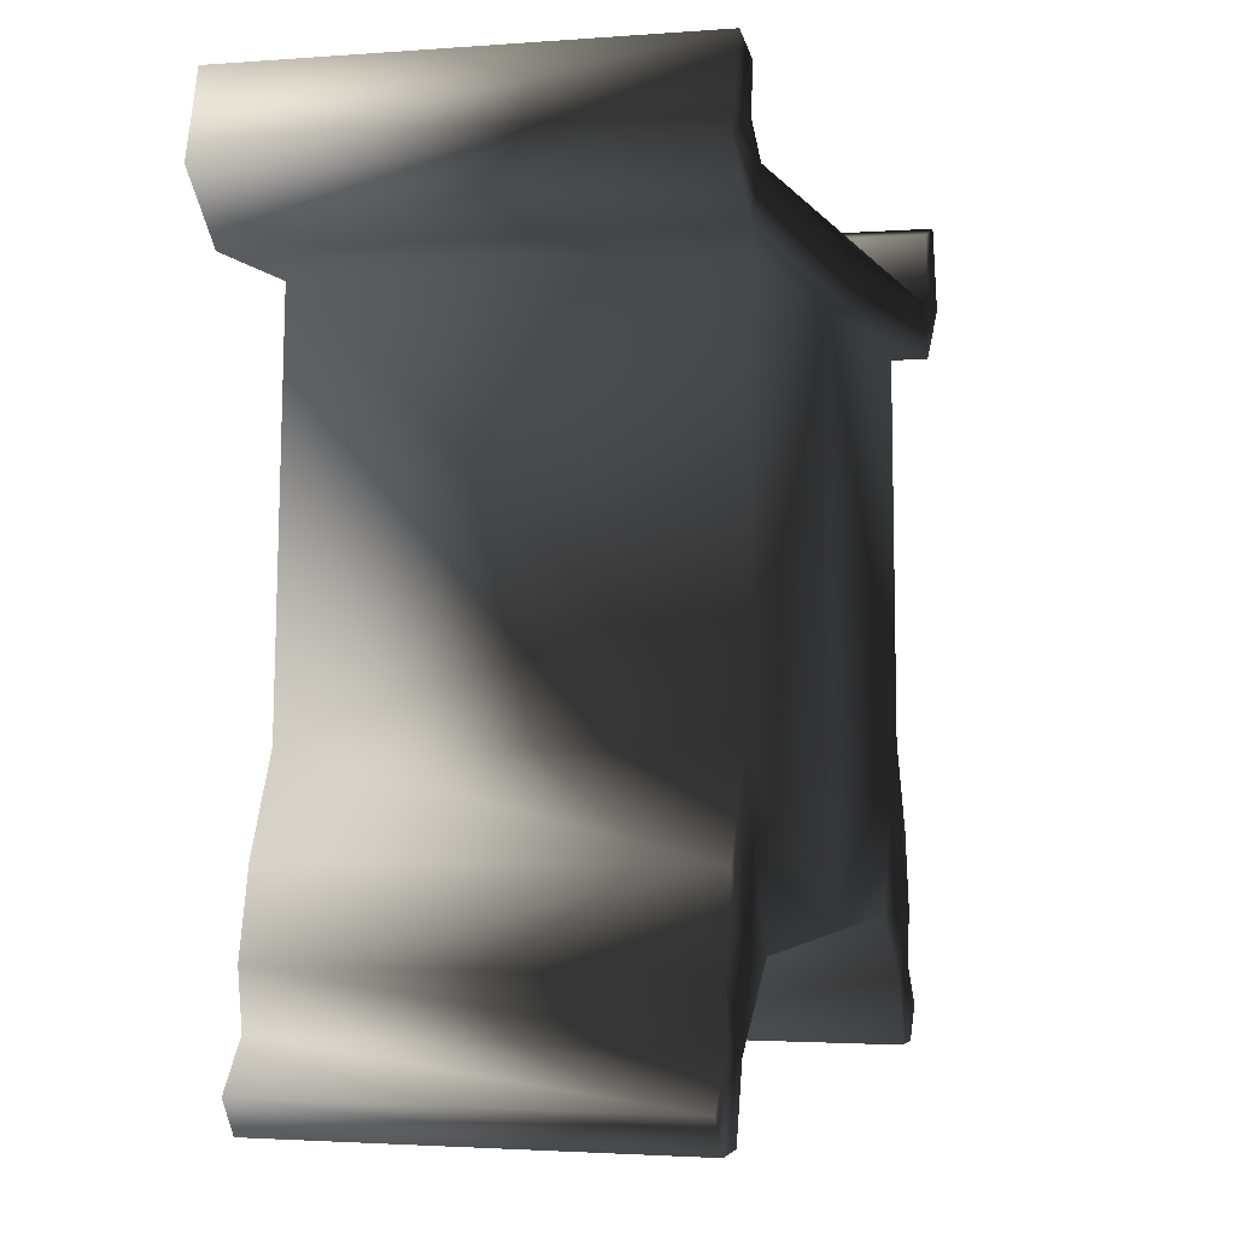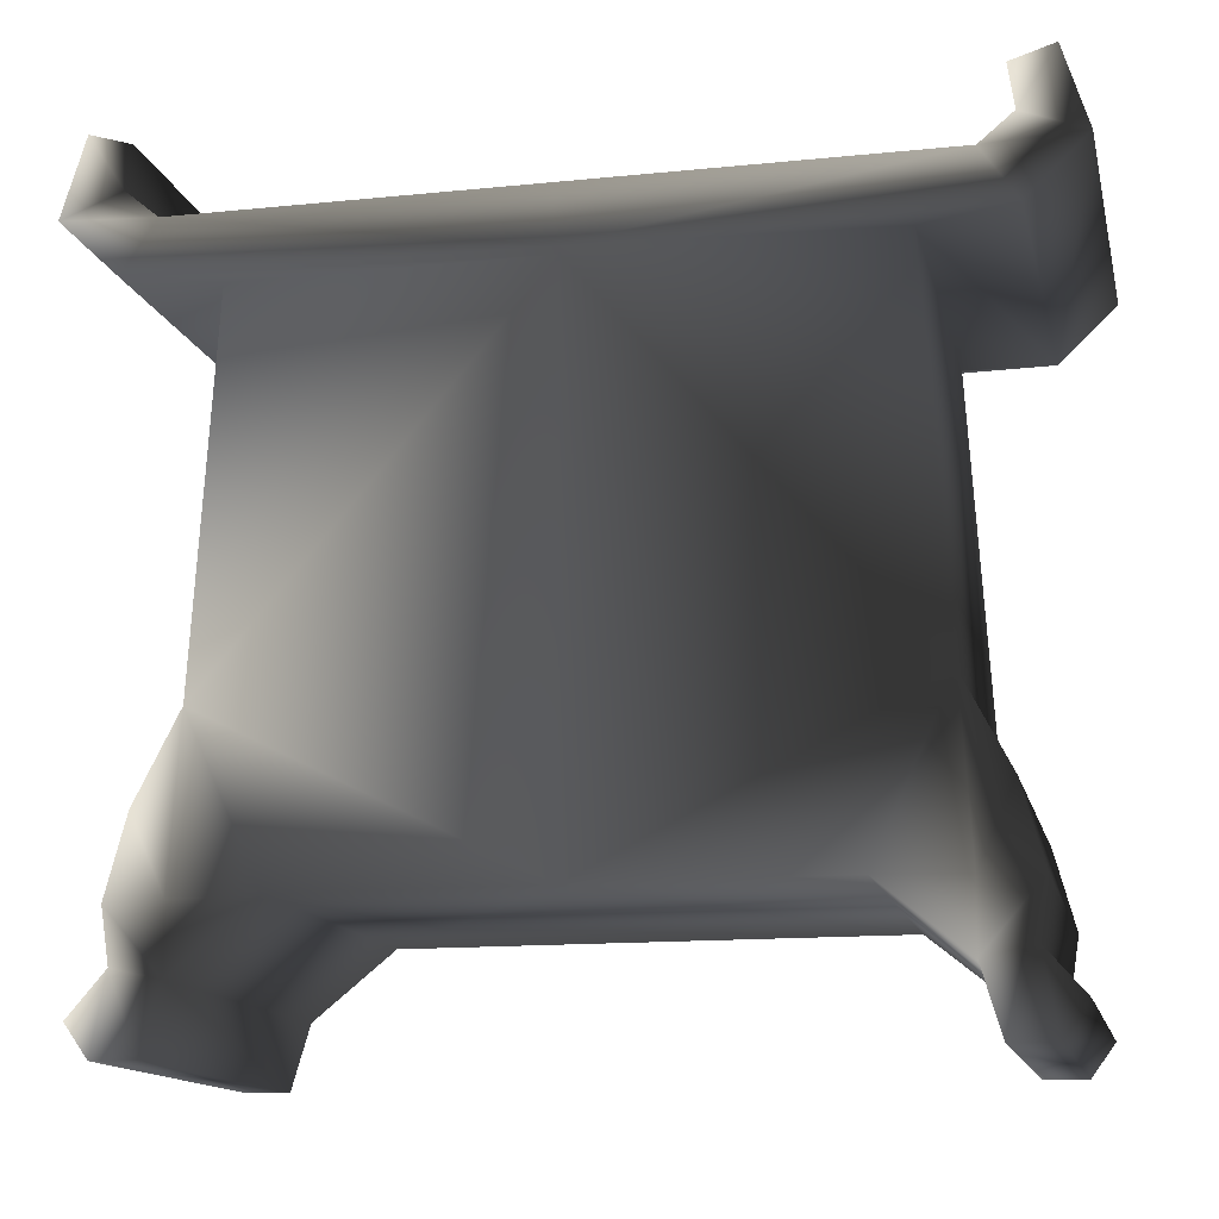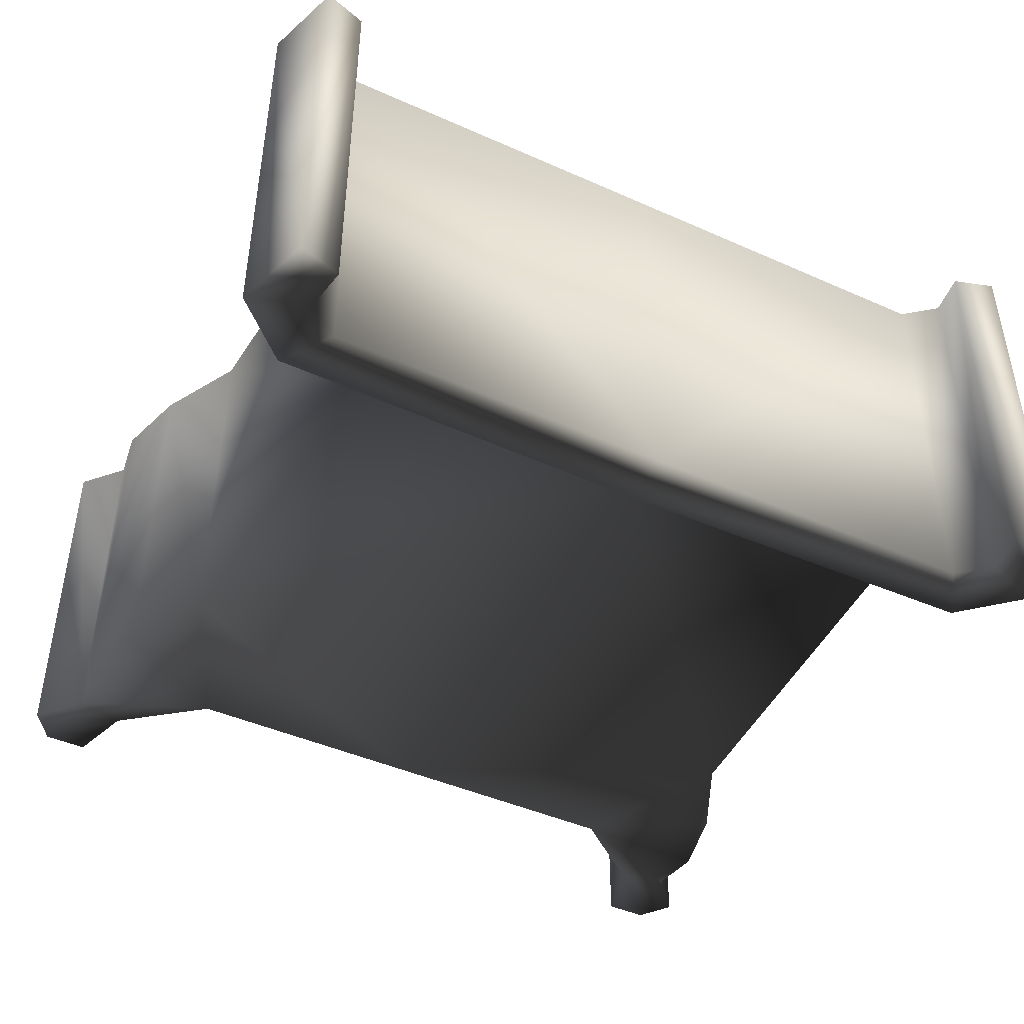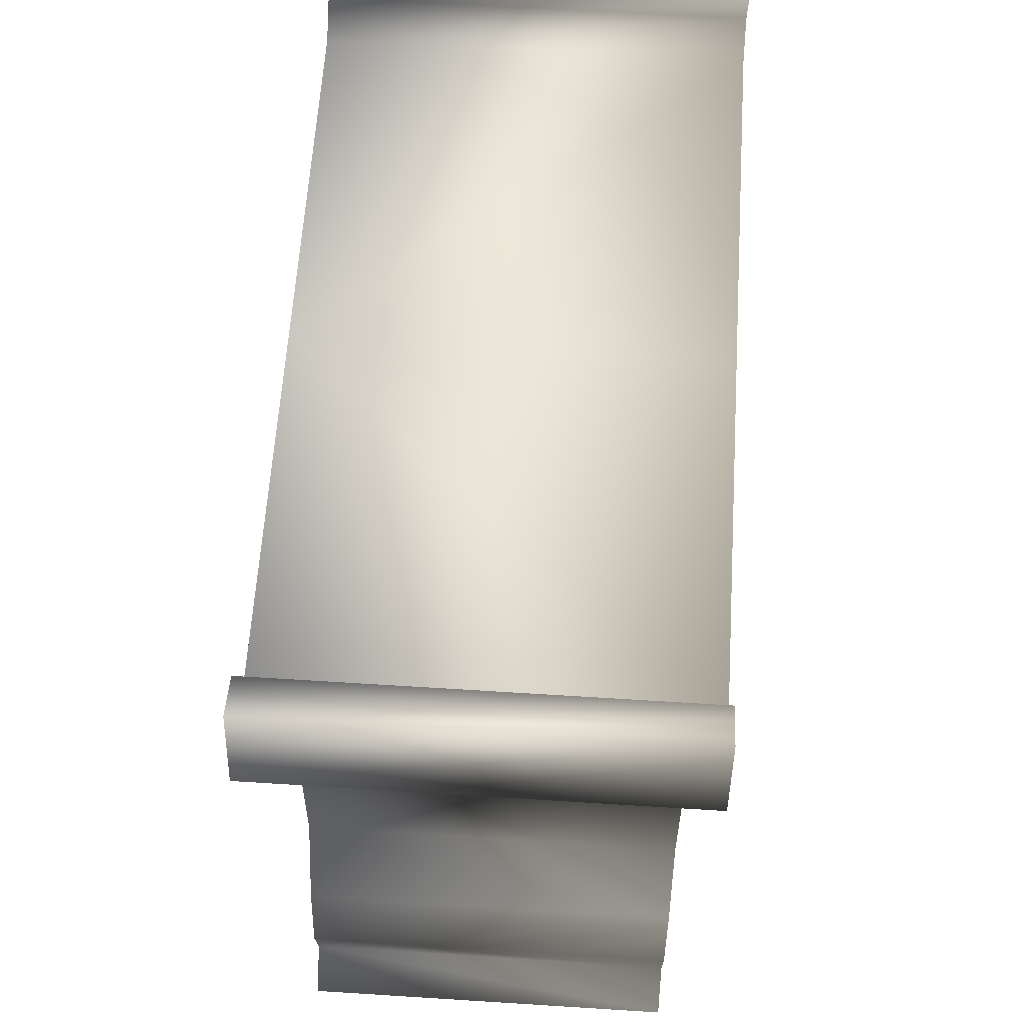
<metadata>
{"format":"obj","ext":"obj","renderer":"f3d","projection":"perspective","resolution":1024,"background":"white","views":[{"elev":-2.2,"azim":-74.3,"up":"+Y"},{"elev":-13.9,"azim":12.8,"up":"+Y"},{"elev":-44.6,"azim":152.6,"up":"+Z"},{"elev":61.6,"azim":-86.3,"up":"+Y"}]}
</metadata>
<code>
v -0.7805 1.73 -0.4916
v 0 1.73 -0.4916
v -0.8394 0.7582 -0.4916
v -1.025 -0.004302 -0.4916
v -0.8637 0.1641 -0.4916
v -0.9135 -0.004302 -0.4916
v -1.086 0.08049 -0.4916
v -0.8637 0.1641 -0.4916
v -1.025 -0.004302 -0.4916
v -0.9884 0.1927 -0.4916
v -0.8637 0.1641 -0.4916
v -1.086 0.08049 -0.4916
v -0.8637 0.1641 -0.4916
v -0.9884 0.1927 -0.4916
v -0.6474 0.3398 -0.4916
v -1.01 0.3311 -0.4916
v -0.6474 0.3398 -0.4916
v -0.9884 0.1927 -0.4916
v -1.025 -0.004302 -0.4916
v -1.025 -0.004302 0.4916
v -1.086 0.08049 -0.4916
v -1.086 0.08049 0.4916
v -1.086 0.08049 -0.4916
v -1.025 -0.004302 0.4916
v -1.086 0.08049 -0.4916
v -1.086 0.08049 0.4916
v -0.9884 0.1927 -0.4916
v -0.9884 0.1927 0.4916
v -0.9884 0.1927 -0.4916
v -1.086 0.08049 0.4916
v -0.9884 0.1927 -0.4916
v -0.9884 0.1927 0.4916
v -1.01 0.3311 -0.4916
v -1.01 0.3311 0.4916
v -1.01 0.3311 -0.4916
v -0.9884 0.1927 0.4916
v -1.01 0.3311 0.4916
v -0.9553 0.5334 0.4916
v -1.01 0.3311 -0.4916
v -0.9553 0.5334 -0.4916
v -1.01 0.3311 -0.4916
v -0.9553 0.5334 0.4916
v -0.9553 0.5334 -0.4916
v -0.9553 0.5334 0.4916
v -0.8394 0.7582 -0.4916
v -0.8394 0.7582 0.4916
v -0.8394 0.7582 -0.4916
v -0.9553 0.5334 0.4916
v -0.8394 0.7582 -0.4916
v -0.8394 0.7582 0.4916
v -0.7805 1.73 -0.4916
v -0.7805 1.73 0.4916
v -0.7805 1.73 -0.4916
v -0.8394 0.7582 0.4916
v 1.012 1.744 0.5452
v 0.9206 1.879 0.5452
v 0 1.73 0.5452
v 1.012 1.744 0.5452
v 1.165 1.89 0.5452
v 0.9206 1.879 0.5452
v 1.006 1.95 0.5452
v 0.9206 1.879 0.5452
v 1.165 1.89 0.5452
v 1.165 1.89 0.5452
v 1.101 2.097 0.5452
v 1.006 1.95 0.5452
v 0.9897 2.062 0.5452
v 1.006 1.95 0.5452
v 1.101 2.097 0.5452
v 0 1.879 0.5452
v 0 1.73 0.5452
v 0.9206 1.879 0.5452
v 0 1.879 0.5452
v -0.9206 1.879 0.5452
v 0 1.73 0.5452
v -0.9897 2.062 0.5452
v -1.101 2.097 0.5452
v -1.006 1.95 0.5452
v -1.165 1.89 0.5452
v -1.006 1.95 0.5452
v -1.101 2.097 0.5452
v -1.006 1.95 0.5452
v -1.165 1.89 0.5452
v -0.9206 1.879 0.5452
v -1.012 1.744 0.5452
v -0.9206 1.879 0.5452
v -1.165 1.89 0.5452
v -1.012 1.744 0.5452
v 0 1.73 0.5452
v -0.9206 1.879 0.5452
v 0.7805 1.73 0.4916
v 0.8394 0.7582 0.4916
v 0.7805 1.73 -0.4916
v 0.8394 0.7582 -0.4916
v 0.7805 1.73 -0.4916
v 0.8394 0.7582 0.4916
v 0.8394 0.7582 0.4916
v 0.9553 0.5334 0.4916
v 0.8394 0.7582 -0.4916
v 0.9553 0.5334 -0.4916
v 0.8394 0.7582 -0.4916
v 0.9553 0.5334 0.4916
v 0.9553 0.5334 -0.4916
v 0.9553 0.5334 0.4916
v 1.01 0.3311 -0.4916
v 1.025 -0.004302 -0.4916
v 1.086 0.08049 -0.4916
v 1.025 -0.004302 0.4916
v 1.086 0.08049 0.4916
v 1.025 -0.004302 0.4916
v 1.086 0.08049 -0.4916
v 1.086 0.08049 -0.4916
v 0.9884 0.1927 -0.4916
v 1.086 0.08049 0.4916
v 0.9884 0.1927 0.4916
v 1.086 0.08049 0.4916
v 0.9884 0.1927 -0.4916
v 0.9884 0.1927 -0.4916
v 1.01 0.3311 -0.4916
v 0.9884 0.1927 0.4916
v 1.01 0.3311 0.4916
v 0.9884 0.1927 0.4916
v 1.01 0.3311 -0.4916
v 1.01 0.3311 0.4916
v 1.01 0.3311 -0.4916
v 0.9553 0.5334 0.4916
v 1.012 1.744 -0.5452
v 0 1.73 -0.5452
v 0.9206 1.879 -0.5452
v 0.9206 1.879 -0.5452
v 1.006 1.95 -0.5452
v 1.012 1.744 -0.5452
v 1.165 1.89 -0.5452
v 1.012 1.744 -0.5452
v 1.006 1.95 -0.5452
v 1.006 1.95 -0.5452
v 0.9897 2.062 -0.5452
v 1.165 1.89 -0.5452
v 1.101 2.097 -0.5452
v 1.165 1.89 -0.5452
v 0.9897 2.062 -0.5452
v 0 1.879 -0.5452
v 0.9206 1.879 -0.5452
v 0 1.73 -0.5452
v 0 1.879 -0.5452
v 0 1.73 -0.5452
v -0.9206 1.879 -0.5452
v -1.012 1.744 -0.5452
v -0.9206 1.879 -0.5452
v 0 1.73 -0.5452
v -0.9206 1.879 -0.5452
v -1.012 1.744 -0.5452
v -1.006 1.95 -0.5452
v -1.165 1.89 -0.5452
v -1.006 1.95 -0.5452
v -1.012 1.744 -0.5452
v -1.006 1.95 -0.5452
v -1.165 1.89 -0.5452
v -0.9897 2.062 -0.5452
v -1.101 2.097 -0.5452
v -0.9897 2.062 -0.5452
v -1.165 1.89 -0.5452
v 1.101 2.097 0.5452
v 1.101 2.097 -0.5452
v 0.9897 2.062 0.5452
v 0.9897 2.062 -0.5452
v 0.9897 2.062 0.5452
v 1.101 2.097 -0.5452
v 0.9897 2.062 -0.5452
v 1.006 1.95 -0.5452
v 0.9897 2.062 0.5452
v 1.006 1.95 0.5452
v 0.9897 2.062 0.5452
v 1.006 1.95 -0.5452
v 1.006 1.95 -0.5452
v 0.9206 1.879 -0.5452
v 1.006 1.95 0.5452
v 0.9206 1.879 0.5452
v 1.006 1.95 0.5452
v 0.9206 1.879 -0.5452
v 0.9206 1.879 -0.5452
v 0 1.879 -0.5452
v 0.9206 1.879 0.5452
v -1.101 2.097 0.5452
v -0.9897 2.062 0.5452
v -1.101 2.097 -0.5452
v 0 1.879 0.5452
v 0.9206 1.879 0.5452
v 0 1.879 -0.5452
v 0 1.879 0.5452
v 0 1.879 -0.5452
v -0.9206 1.879 0.5452
v -0.9206 1.879 -0.5452
v -0.9206 1.879 0.5452
v 0 1.879 -0.5452
v -0.9206 1.879 0.5452
v -0.9206 1.879 -0.5452
v -1.006 1.95 0.5452
v -1.006 1.95 -0.5452
v -1.006 1.95 0.5452
v -0.9206 1.879 -0.5452
v -1.006 1.95 0.5452
v -1.006 1.95 -0.5452
v -0.9897 2.062 0.5452
v -0.9897 2.062 -0.5452
v -0.9897 2.062 0.5452
v -1.006 1.95 -0.5452
v -0.9897 2.062 -0.5452
v -1.101 2.097 -0.5452
v -0.9897 2.062 0.5452
v -1.012 1.744 0.5452
v -1.012 1.744 -0.5452
v -0.7805 1.73 0.4916
v -1.012 1.744 0.5452
v -1.165 1.89 0.5452
v -1.012 1.744 -0.5452
v -1.165 1.89 -0.5452
v -1.012 1.744 -0.5452
v -1.165 1.89 0.5452
v -1.165 1.89 0.5452
v -1.101 2.097 0.5452
v -1.165 1.89 -0.5452
v -1.101 2.097 -0.5452
v -1.165 1.89 -0.5452
v -1.101 2.097 0.5452
v -1.012 1.744 -0.5452
v 0 1.73 -0.5452
v -0.7805 1.73 -0.4916
v 0 1.73 -0.4916
v -0.7805 1.73 -0.4916
v 0 1.73 -0.5452
v 0 1.73 -0.5452
v 1.012 1.744 -0.5452
v 0 1.73 -0.4916
v 0.7805 1.73 -0.4916
v 0 1.73 -0.4916
v 1.012 1.744 -0.5452
v 0.7805 1.73 -0.4916
v 1.012 1.744 -0.5452
v 0.7805 1.73 0.4916
v -0.7805 1.73 0.4916
v -1.012 1.744 -0.5452
v -0.7805 1.73 -0.4916
v 1.101 2.097 0.5452
v 1.165 1.89 0.5452
v 1.101 2.097 -0.5452
v -0.7805 1.73 0.4916
v 0 1.73 0.4916
v -1.012 1.744 0.5452
v 0 1.73 0.5452
v -1.012 1.744 0.5452
v 0 1.73 0.4916
v 0 1.73 0.4916
v 0.7805 1.73 0.4916
v 0 1.73 0.5452
v 1.012 1.744 0.5452
v 0 1.73 0.5452
v 0.7805 1.73 0.4916
v 0.7805 1.73 0.4916
v 1.012 1.744 -0.5452
v 1.012 1.744 0.5452
v 1.012 1.744 0.5452
v 1.012 1.744 -0.5452
v 1.165 1.89 0.5452
v 1.165 1.89 -0.5452
v 1.165 1.89 0.5452
v 1.012 1.744 -0.5452
v 1.165 1.89 -0.5452
v 1.101 2.097 -0.5452
v 1.165 1.89 0.5452
v 0.6474 0.3398 0.4916
v 0 0.3398 0.4916
v 0.6474 0.3398 -0.4916
v 0.6474 0.3398 -0.4916
v 0.8637 0.1641 -0.4916
v 0.6474 0.3398 0.4916
v 0.8637 0.1641 0.4916
v 0.6474 0.3398 0.4916
v 0.8637 0.1641 -0.4916
v 0.8637 0.1641 -0.4916
v 0.9135 -0.004302 -0.4916
v 0.8637 0.1641 0.4916
v 0.9135 -0.004302 0.4916
v 0.8637 0.1641 0.4916
v 0.9135 -0.004302 -0.4916
v 0.9135 -0.004302 -0.4916
v 1.025 -0.004302 -0.4916
v 0.9135 -0.004302 0.4916
v 1.025 -0.004302 0.4916
v 0.9135 -0.004302 0.4916
v 1.025 -0.004302 -0.4916
v 0 0.3398 -0.4916
v 0.6474 0.3398 -0.4916
v 0 0.3398 0.4916
v 0 0.3398 -0.4916
v 0 0.3398 0.4916
v -0.6474 0.3398 -0.4916
v -0.6474 0.3398 0.4916
v -0.6474 0.3398 -0.4916
v 0 0.3398 0.4916
v -0.6474 0.3398 -0.4916
v -0.6474 0.3398 0.4916
v -0.8637 0.1641 -0.4916
v -0.8637 0.1641 0.4916
v -0.8637 0.1641 -0.4916
v -0.6474 0.3398 0.4916
v -0.8637 0.1641 -0.4916
v -0.8637 0.1641 0.4916
v -0.9135 -0.004302 -0.4916
v -0.9135 -0.004302 0.4916
v -0.9135 -0.004302 -0.4916
v -0.8637 0.1641 0.4916
v -0.9135 -0.004302 -0.4916
v -0.9135 -0.004302 0.4916
v -1.025 -0.004302 -0.4916
v -1.025 -0.004302 0.4916
v -1.025 -0.004302 -0.4916
v -0.9135 -0.004302 0.4916
v -1.025 -0.004302 0.4916
v -0.9884 0.1927 0.4916
v -1.086 0.08049 0.4916
v -0.9135 -0.004302 0.4916
v -0.9884 0.1927 0.4916
v -1.025 -0.004302 0.4916
v -0.8637 0.1641 0.4916
v -0.9884 0.1927 0.4916
v -0.9135 -0.004302 0.4916
v -0.9884 0.1927 0.4916
v -0.8637 0.1641 0.4916
v -1.01 0.3311 0.4916
v -0.8648 0.3346 0.4916
v -1.01 0.3311 0.4916
v -0.8637 0.1641 0.4916
v -0.6474 0.3398 0.4916
v -0.8648 0.3346 0.4916
v -0.8637 0.1641 0.4916
v -1.01 0.3311 0.4916
v -0.8648 0.3346 0.4916
v -0.9553 0.5334 0.4916
v -0.9553 0.5334 0.4916
v -0.8648 0.3346 0.4916
v -0.8394 0.7582 0.4916
v -0.8648 0.3346 0.4916
v -0.6474 0.3398 0.4916
v -0.8394 0.7582 0.4916
v -0.6474 0.3398 0.4916
v 0 0.3398 0.4916
v -0.8394 0.7582 0.4916
v 0.8394 0.7582 0.4916
v 0.7805 1.73 0.4916
v 0 1.73 0.4916
v 1.086 0.08049 0.4916
v 0.9884 0.1927 0.4916
v 1.025 -0.004302 0.4916
v 1.025 -0.004302 0.4916
v 0.9884 0.1927 0.4916
v 0.9135 -0.004302 0.4916
v 0.9135 -0.004302 0.4916
v 0.9884 0.1927 0.4916
v 0.8637 0.1641 0.4916
v 0.8658 0.3342 0.4916
v 0.9553 0.5334 0.4916
v 0.8394 0.7582 0.4916
v 1.01 0.3311 0.4916
v 0.9553 0.5334 0.4916
v 0.8658 0.3342 0.4916
v 0.9884 0.1927 0.4916
v 1.01 0.3311 0.4916
v 0.8637 0.1641 0.4916
v 0.8658 0.3342 0.4916
v 0.8637 0.1641 0.4916
v 1.01 0.3311 0.4916
v 0.6474 0.3398 0.4916
v 0.8637 0.1641 0.4916
v 0.8658 0.3342 0.4916
v 0.8658 0.3342 0.4916
v 0.8394 0.7582 0.4916
v 0.6474 0.3398 0.4916
v 0.6474 0.3398 0.4916
v 0.8394 0.7582 0.4916
v 0 0.3398 0.4916
v 0 0.3398 0.4916
v 0.8394 0.7582 0.4916
v 0 1.73 0.4916
v 0 0.3398 0.4916
v 0 1.73 0.4916
v -0.8394 0.7582 0.4916
v 0 1.73 0.4916
v -0.7805 1.73 0.4916
v -0.8394 0.7582 0.4916
v 0.9135 -0.004302 -0.4916
v 0.8637 0.1641 -0.4916
v 1.025 -0.004302 -0.4916
v 1.025 -0.004302 -0.4916
v 0.8637 0.1641 -0.4916
v 1.086 0.08049 -0.4916
v 1.086 0.08049 -0.4916
v 0.8637 0.1641 -0.4916
v 0.9884 0.1927 -0.4916
v 0.8637 0.1641 -0.4916
v 0.6474 0.3398 -0.4916
v 0.9884 0.1927 -0.4916
v 1.01 0.3311 -0.4916
v 0.9884 0.1927 -0.4916
v 0.6474 0.3398 -0.4916
v 0 0.3398 -0.4916
v 0.8394 0.7582 -0.4916
v 0.6474 0.3398 -0.4916
v 0.8394 0.7582 -0.4916
v 0.9553 0.5334 -0.4916
v 0.6474 0.3398 -0.4916
v 0.6474 0.3398 -0.4916
v 0.9553 0.5334 -0.4916
v 1.01 0.3311 -0.4916
v 0.7805 1.73 -0.4916
v 0.8394 0.7582 -0.4916
v 0 1.73 -0.4916
v 0 1.73 -0.4916
v 0.8394 0.7582 -0.4916
v 0 0.3398 -0.4916
v 0 0.3398 -0.4916
v -0.8394 0.7582 -0.4916
v 0 1.73 -0.4916
v 0 0.3398 -0.4916
v -0.6474 0.3398 -0.4916
v -0.8394 0.7582 -0.4916
v -0.6474 0.3398 -0.4916
v -0.9553 0.5334 -0.4916
v -0.8394 0.7582 -0.4916
v -1.01 0.3311 -0.4916
v -0.9553 0.5334 -0.4916
v -0.6474 0.3398 -0.4916
g Geoset_000
f 1 2 3
f 4 5 6
f 7 8 9
f 10 11 12
f 13 14 15
f 16 17 18
f 19 20 21
f 22 23 24
f 25 26 27
f 28 29 30
f 31 32 33
f 34 35 36
f 37 38 39
f 40 41 42
f 43 44 45
f 46 47 48
f 49 50 51
f 52 53 54
f 55 56 57
f 58 59 60
f 61 62 63
f 64 65 66
f 67 68 69
f 70 71 72
f 73 74 75
f 76 77 78
f 79 80 81
f 82 83 84
f 85 86 87
f 88 89 90
f 91 92 93
f 94 95 96
f 97 98 99
f 100 101 102
f 103 104 105
f 106 107 108
f 109 110 111
f 112 113 114
f 115 116 117
f 118 119 120
f 121 122 123
f 124 125 126
f 127 128 129
f 130 131 132
f 133 134 135
f 136 137 138
f 139 140 141
f 142 143 144
f 145 146 147
f 148 149 150
f 151 152 153
f 154 155 156
f 157 158 159
f 160 161 162
f 163 164 165
f 166 167 168
f 169 170 171
f 172 173 174
f 175 176 177
f 178 179 180
f 181 182 183
f 184 185 186
f 187 188 189
f 190 191 192
f 193 194 195
f 196 197 198
f 199 200 201
f 202 203 204
f 205 206 207
f 208 209 210
f 211 212 213
f 214 215 216
f 217 218 219
f 220 221 222
f 223 224 225
f 226 227 228
f 229 230 231
f 232 233 234
f 235 236 237
f 238 239 240
f 241 242 243
f 244 245 246
f 247 248 249
f 250 251 252
f 253 254 255
f 256 257 258
f 259 260 261
f 262 263 264
f 265 266 267
f 268 269 270
f 271 272 273
f 274 275 276
f 277 278 279
f 280 281 282
f 283 284 285
f 286 287 288
f 289 290 291
f 292 293 294
f 295 296 297
f 298 299 300
f 301 302 303
f 304 305 306
f 307 308 309
f 310 311 312
f 313 314 315
f 316 317 318
f 319 320 321
f 322 323 324
f 325 326 327
f 328 329 330
f 331 332 333
f 334 335 336
f 337 338 339
f 340 341 342
f 343 344 345
f 346 347 348
f 349 350 351
f 352 353 354
f 355 356 357
f 358 359 360
f 361 362 363
f 364 365 366
f 367 368 369
f 370 371 372
f 373 374 375
f 376 377 378
f 379 380 381
f 382 383 384
f 385 386 387
f 388 389 390
f 391 392 393
f 394 395 396
f 397 398 399
f 400 401 402
f 403 404 405
f 406 407 408
f 409 410 411
f 412 413 414
f 415 416 417
f 418 419 420
f 421 422 423
f 424 425 426
f 427 428 429
f 430 431 432

</code>
